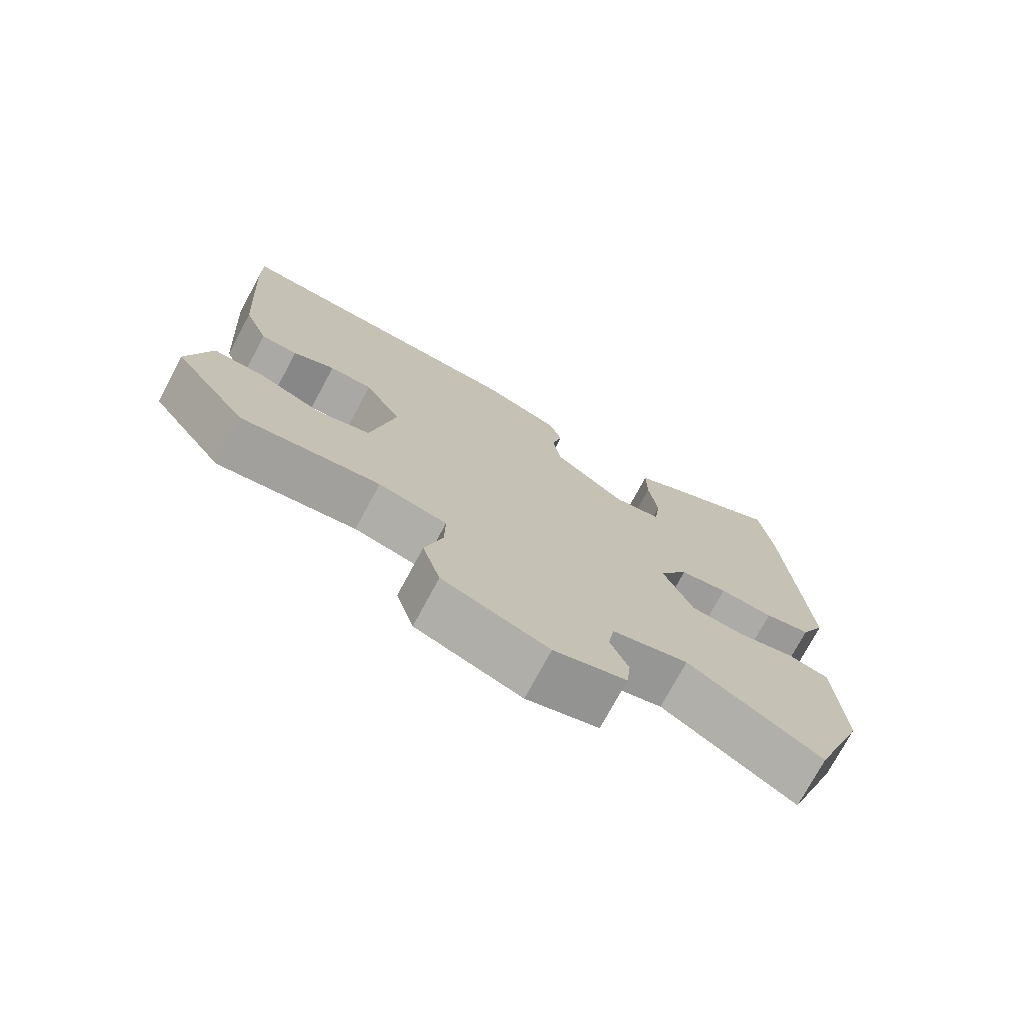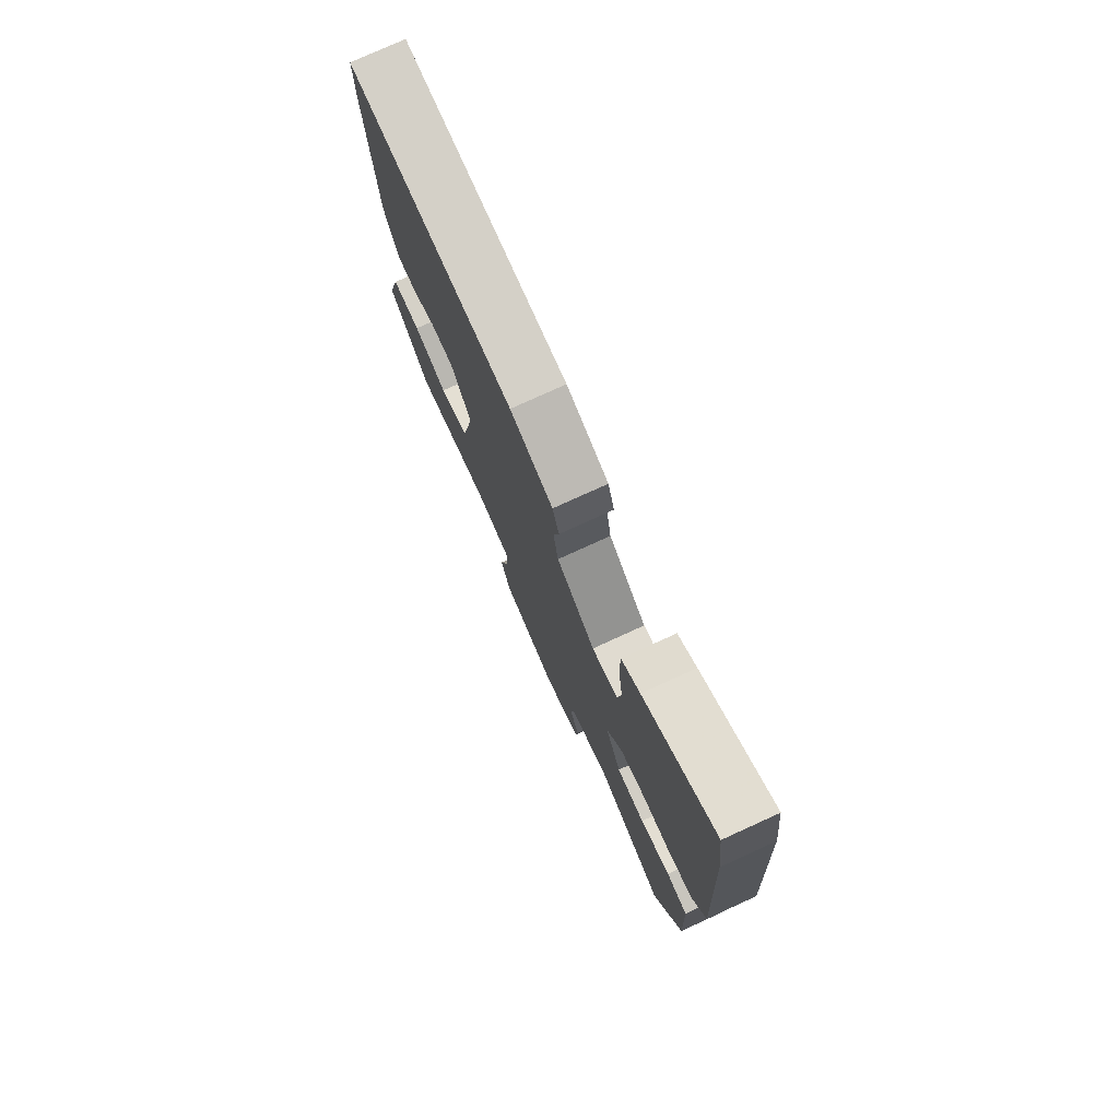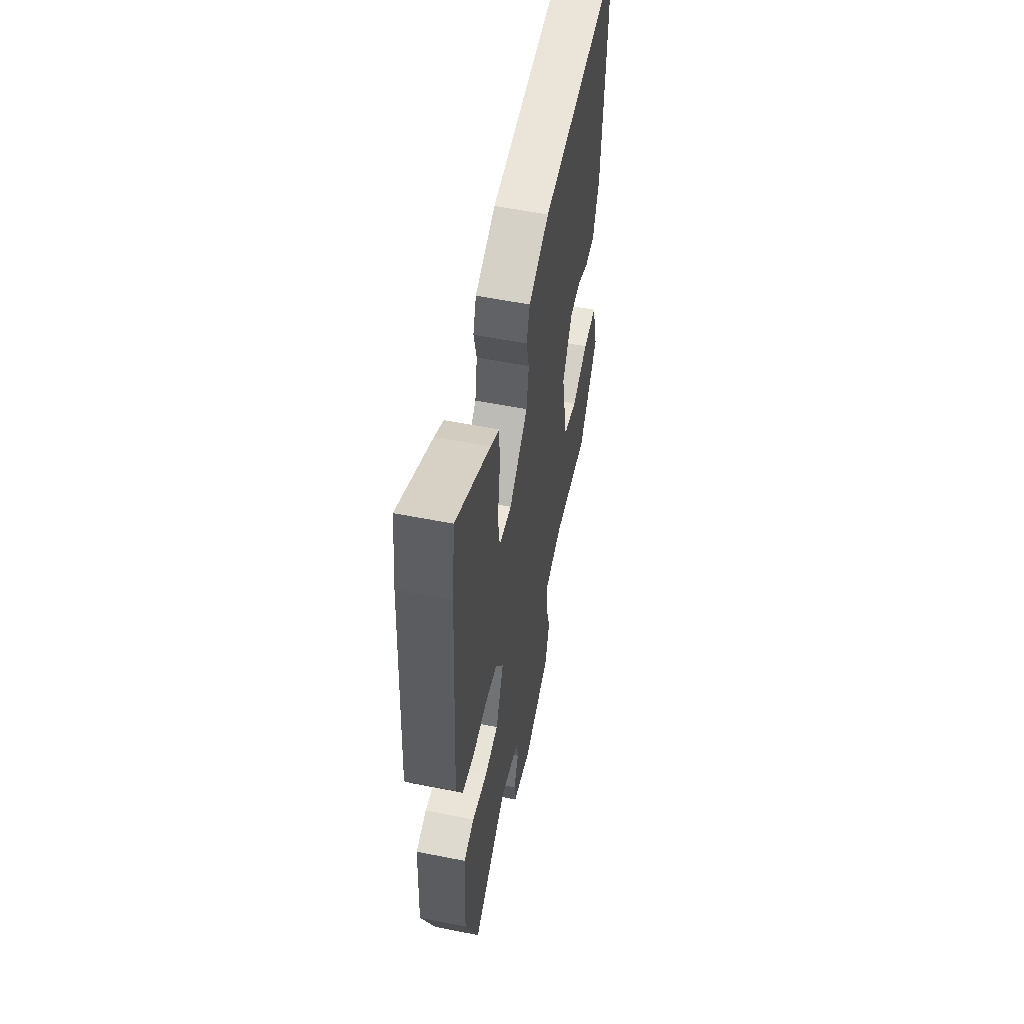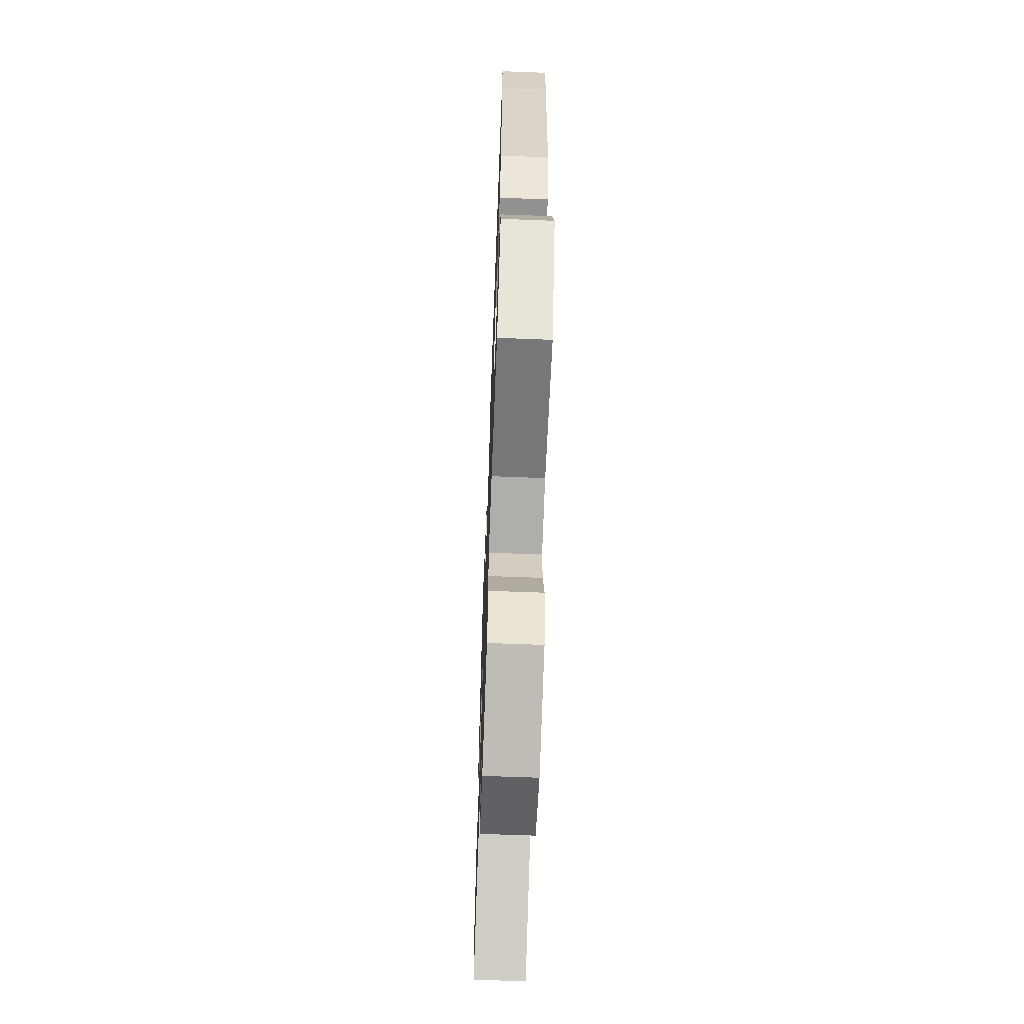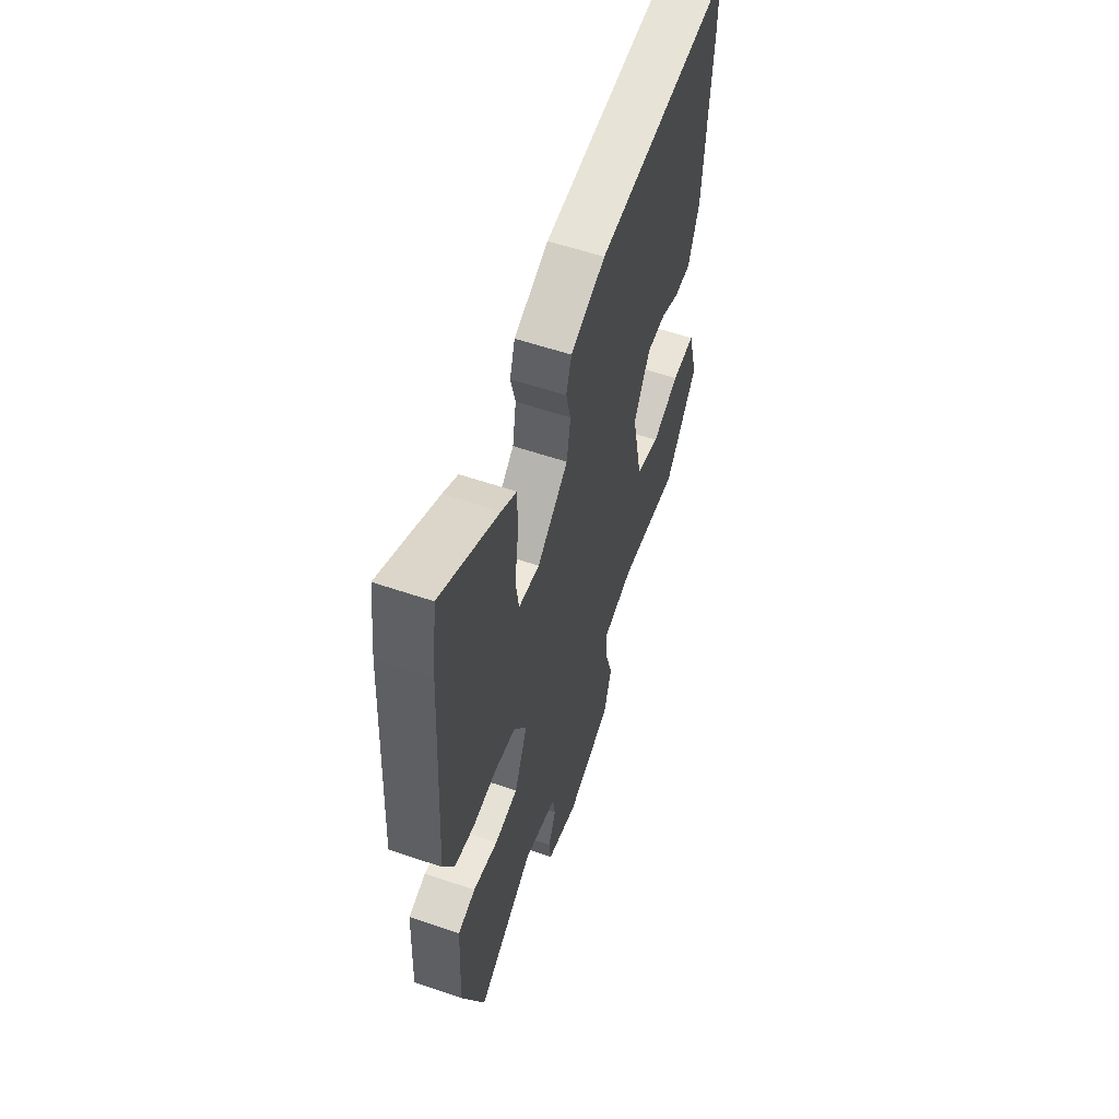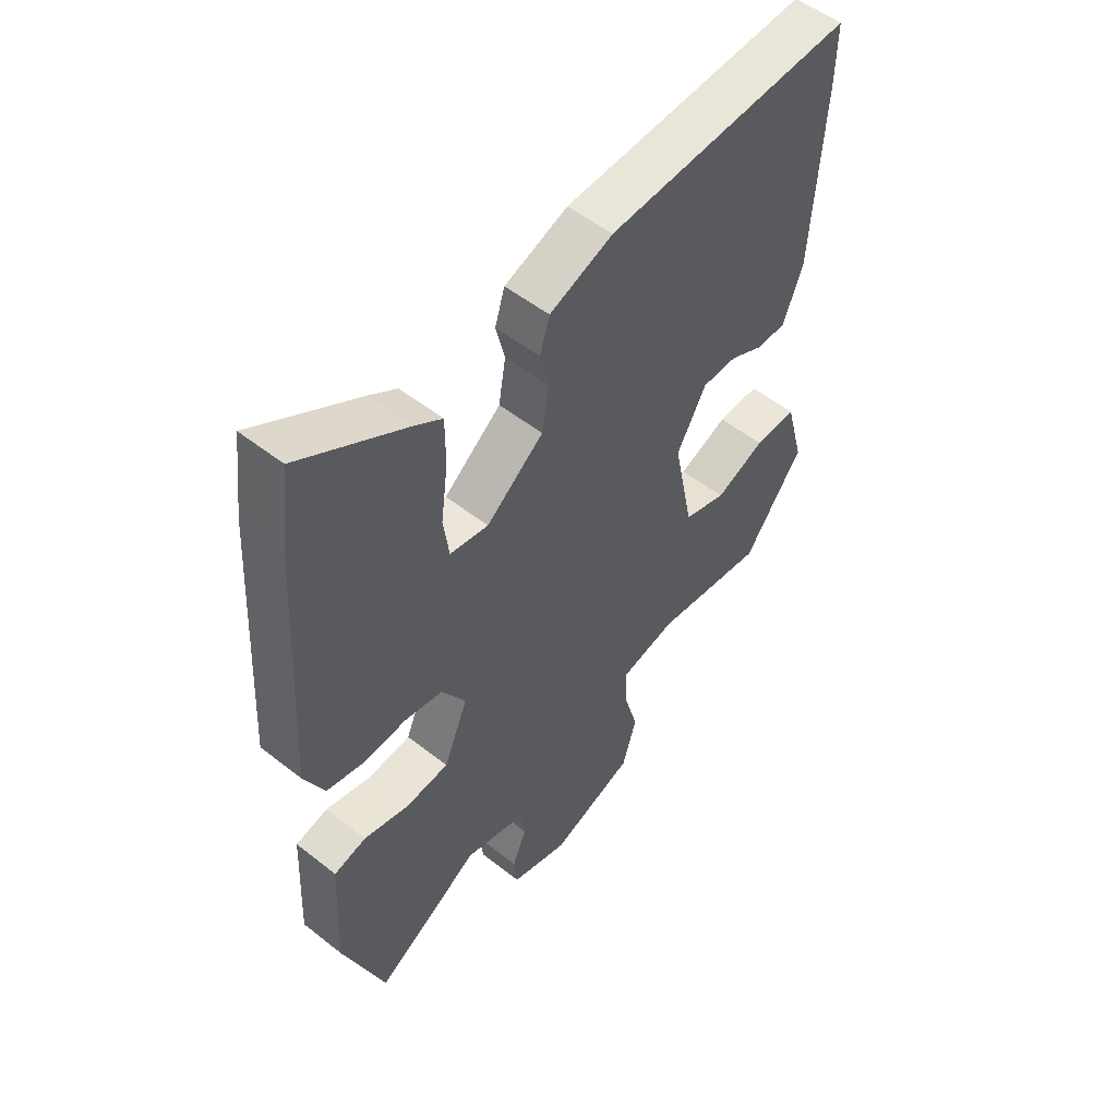
<metadata>
{"format":"obj","ext":"obj","renderer":"f3d","projection":"perspective","resolution":1024,"background":"white","views":[{"elev":-74.9,"azim":-28.3,"up":"+Z"},{"elev":77.3,"azim":65.5,"up":"+Z"},{"elev":55.7,"azim":101.8,"up":"+Z"},{"elev":-64.8,"azim":-92.2,"up":"+Z"},{"elev":58.5,"azim":109.4,"up":"+Z"},{"elev":52.9,"azim":130.2,"up":"+Z"}]}
</metadata>
<code>
v 0.512 0.07 -0.467
v 0.437 0.07 -0.666
v 0.245 0.07 -0.55
v 0.134 0.07 -0.58
v 0.125 0.07 -0.636
v 0.151 0.07 -0.7
v 0.145 0.07 -0.756
v 0.04 0.07 -0.788
v -0.114 0.07 -0.732
v -0.14 0.07 -0.644
v -0.114 0.07 -0.552
v -0.113 0.07 -0.482
v -0.213 0.07 -0.459
v -0.416 0.07 -0.486
v -0.524 0.07 -0.337
v -0.49 0.07 -0.211
v -0.414 0.07 -0.214
v -0.324 0.07 -0.252
v -0.246 0.07 -0.228
v -0.21 0.07 -0.049
v -0.264 0.07 0.046
v -0.327 0.07 0.047
v -0.388 0.07 0.018
v -0.442 0.07 0.019
v -0.478 0.07 0.112
v -0.499 0.07 0.425
v -0.501 0.07 0.526
v -0.053 0.07 0.5
v 0.062 0.07 0.456
v 0.08 0.07 0.399
v 0.064 0.07 0.332
v 0.077 0.07 0.255
v 0.181 0.07 0.172
v 0.251 0.07 0.184
v 0.261 0.07 0.257
v 0.248 0.07 0.353
v 0.248 0.07 0.436
v 0.298 0.07 0.468
v 0.49 0.07 0.58
v 0.507 0.07 0.446
v 0.533 0.07 0.014
v 0.497 0.07 -0.06
v 0.43 0.07 -0.075
v 0.351 0.07 -0.069
v 0.281 0.07 -0.082
v 0.238 0.07 -0.153
v 0.282 0.07 -0.259
v 0.36 0.07 -0.267
v 0.443 0.07 -0.246
v 0.502 0.07 -0.261
v 0.508 0.07 -0.378
v 0.512 0 -0.467
v 0.437 0 -0.666
v 0.245 0 -0.55
v 0.134 0 -0.58
v 0.125 0 -0.636
v 0.151 0 -0.7
v 0.145 0 -0.756
v 0.04 0 -0.788
v -0.114 0 -0.732
v -0.14 0 -0.644
v -0.114 0 -0.552
v -0.113 0 -0.482
v -0.213 0 -0.459
v -0.416 0 -0.486
v -0.524 0 -0.337
v -0.49 0 -0.211
v -0.414 0 -0.214
v -0.324 0 -0.252
v -0.246 0 -0.228
v -0.21 0 -0.049
v -0.264 0 0.046
v -0.327 0 0.047
v -0.388 0 0.018
v -0.442 0 0.019
v -0.478 0 0.112
v -0.499 0 0.425
v -0.501 0 0.526
v -0.053 0 0.5
v 0.062 0 0.456
v 0.08 0 0.399
v 0.064 0 0.332
v 0.077 0 0.255
v 0.181 0 0.172
v 0.251 0 0.184
v 0.261 0 0.257
v 0.248 0 0.353
v 0.248 0 0.436
v 0.298 0 0.468
v 0.49 0 0.58
v 0.507 0 0.446
v 0.533 0 0.014
v 0.497 0 -0.06
v 0.43 0 -0.075
v 0.351 0 -0.069
v 0.281 0 -0.082
v 0.238 0 -0.153
v 0.282 0 -0.259
v 0.36 0 -0.267
v 0.443 0 -0.246
v 0.502 0 -0.261
v 0.508 0 -0.378
f 1 2 3
f 51 1 3
f 50 51 3
f 49 50 3
f 48 49 3
f 47 48 3 4
f 46 47 4
f 42 43 44
f 41 42 44
f 40 41 44
f 39 40 44
f 38 39 44
f 37 38 44
f 36 37 44
f 35 36 44
f 34 35 44 45
f 33 34 45 46
f 29 30 31
f 28 29 31
f 27 28 31
f 26 27 31
f 25 26 31
f 24 25 31
f 23 24 31
f 22 23 31
f 21 22 31 32
f 33 46 4
f 32 33 4
f 21 32 4
f 20 21 4
f 16 17 18
f 15 16 18
f 14 15 18
f 13 14 18
f 12 13 18 19
f 9 10 11
f 8 9 11
f 7 8 11
f 6 7 11
f 5 6 11
f 5 11 12
f 12 19 20
f 5 12 20
f 4 5 20
f 54 53 52
f 54 52 102
f 54 102 101
f 54 101 100
f 54 100 99
f 55 54 99 98
f 55 98 97
f 95 94 93
f 95 93 92
f 95 92 91
f 95 91 90
f 95 90 89
f 95 89 88
f 95 88 87
f 95 87 86
f 96 95 86 85
f 97 96 85 84
f 82 81 80
f 82 80 79
f 82 79 78
f 82 78 77
f 82 77 76
f 82 76 75
f 82 75 74
f 82 74 73
f 83 82 73 72
f 55 97 84
f 55 84 83
f 55 83 72
f 55 72 71
f 69 68 67
f 69 67 66
f 69 66 65
f 69 65 64
f 70 69 64 63
f 62 61 60
f 62 60 59
f 62 59 58
f 62 58 57
f 62 57 56
f 63 62 56
f 71 70 63
f 71 63 56
f 71 56 55
f 1 52 53 2
f 2 53 54 3
f 3 54 55 4
f 4 55 56 5
f 5 56 57 6
f 6 57 58 7
f 7 58 59 8
f 8 59 60 9
f 9 60 61 10
f 10 61 62 11
f 11 62 63 12
f 12 63 64 13
f 13 64 65 14
f 14 65 66 15
f 15 66 67 16
f 16 67 68 17
f 17 68 69 18
f 18 69 70 19
f 19 70 71 20
f 20 71 72 21
f 21 72 73 22
f 22 73 74 23
f 23 74 75 24
f 24 75 76 25
f 25 76 77 26
f 26 77 78 27
f 27 78 79 28
f 28 79 80 29
f 29 80 81 30
f 30 81 82 31
f 31 82 83 32
f 32 83 84 33
f 33 84 85 34
f 34 85 86 35
f 35 86 87 36
f 36 87 88 37
f 37 88 89 38
f 38 89 90 39
f 39 90 91 40
f 40 91 92 41
f 41 92 93 42
f 42 93 94 43
f 43 94 95 44
f 44 95 96 45
f 45 96 97 46
f 46 97 98 47
f 47 98 99 48
f 48 99 100 49
f 49 100 101 50
f 50 101 102 51
f 51 102 52 1

</code>
